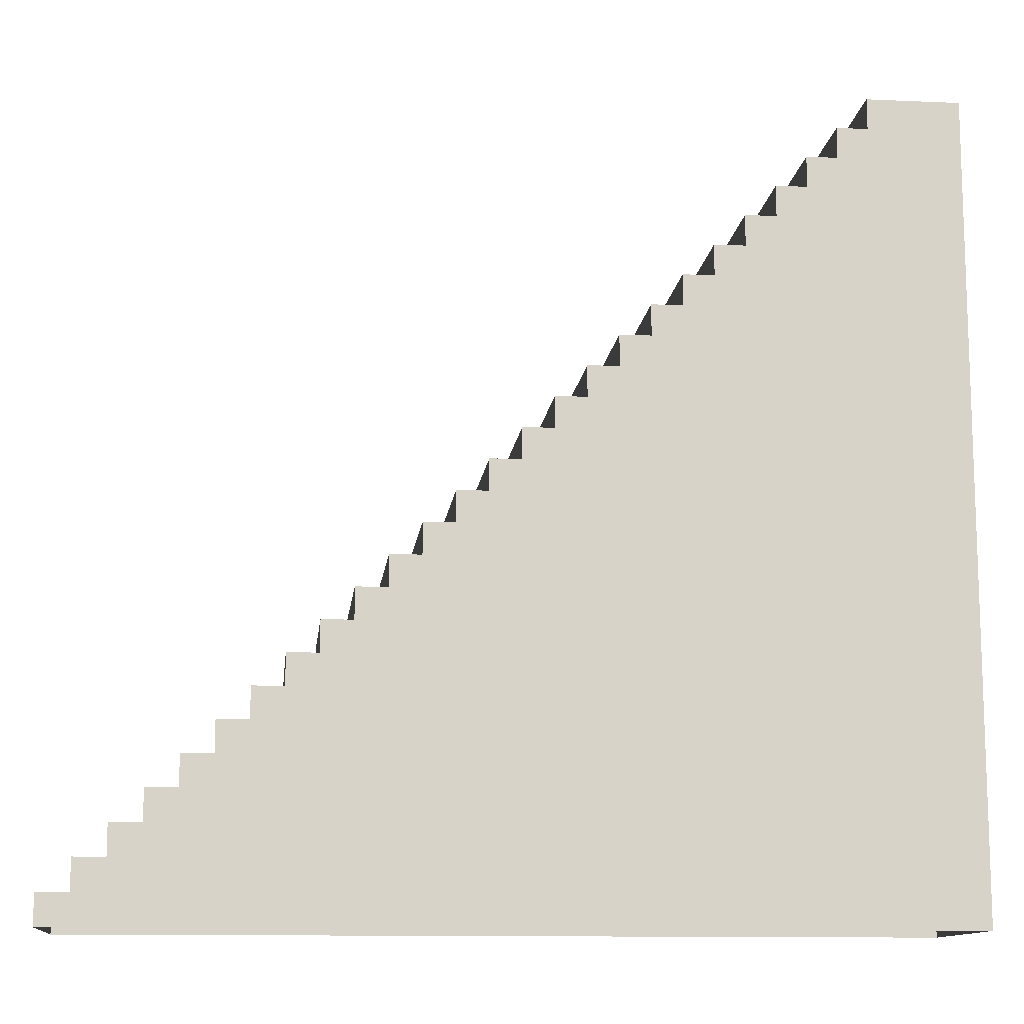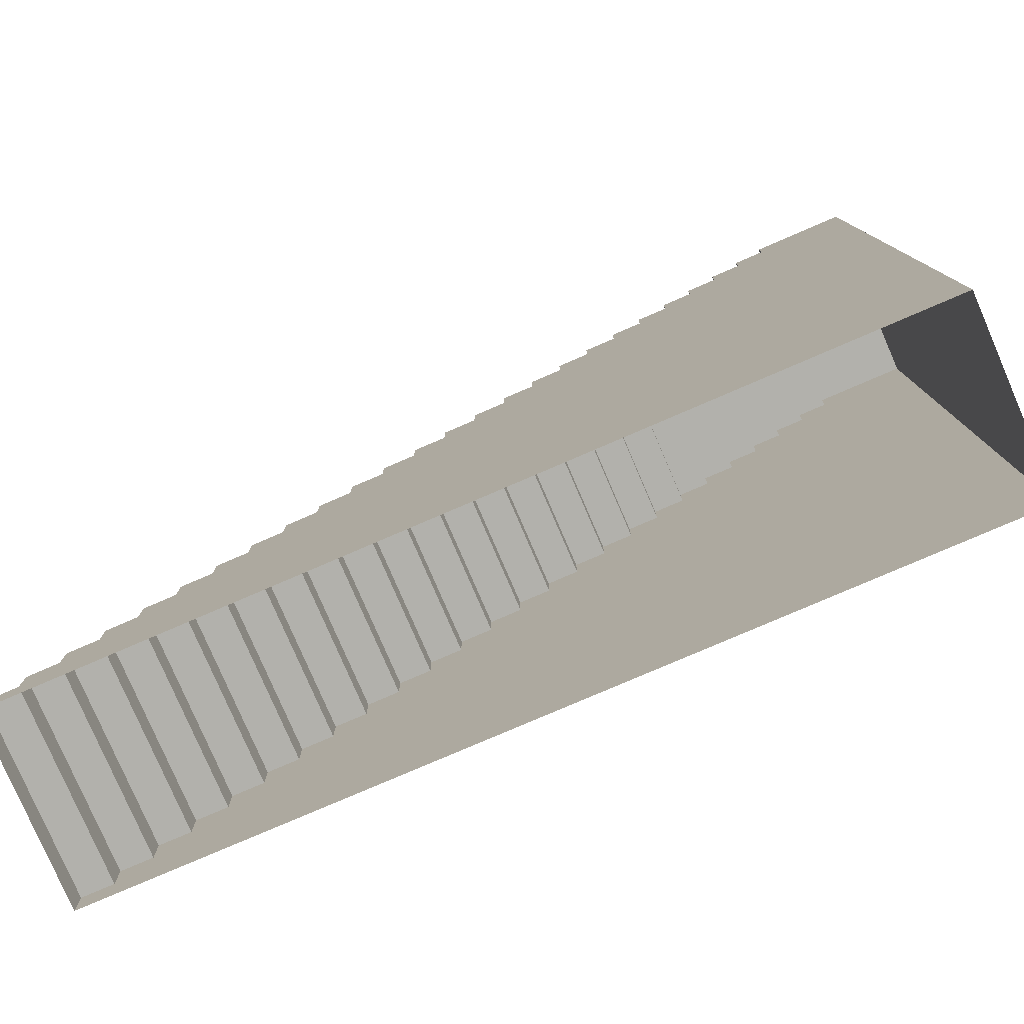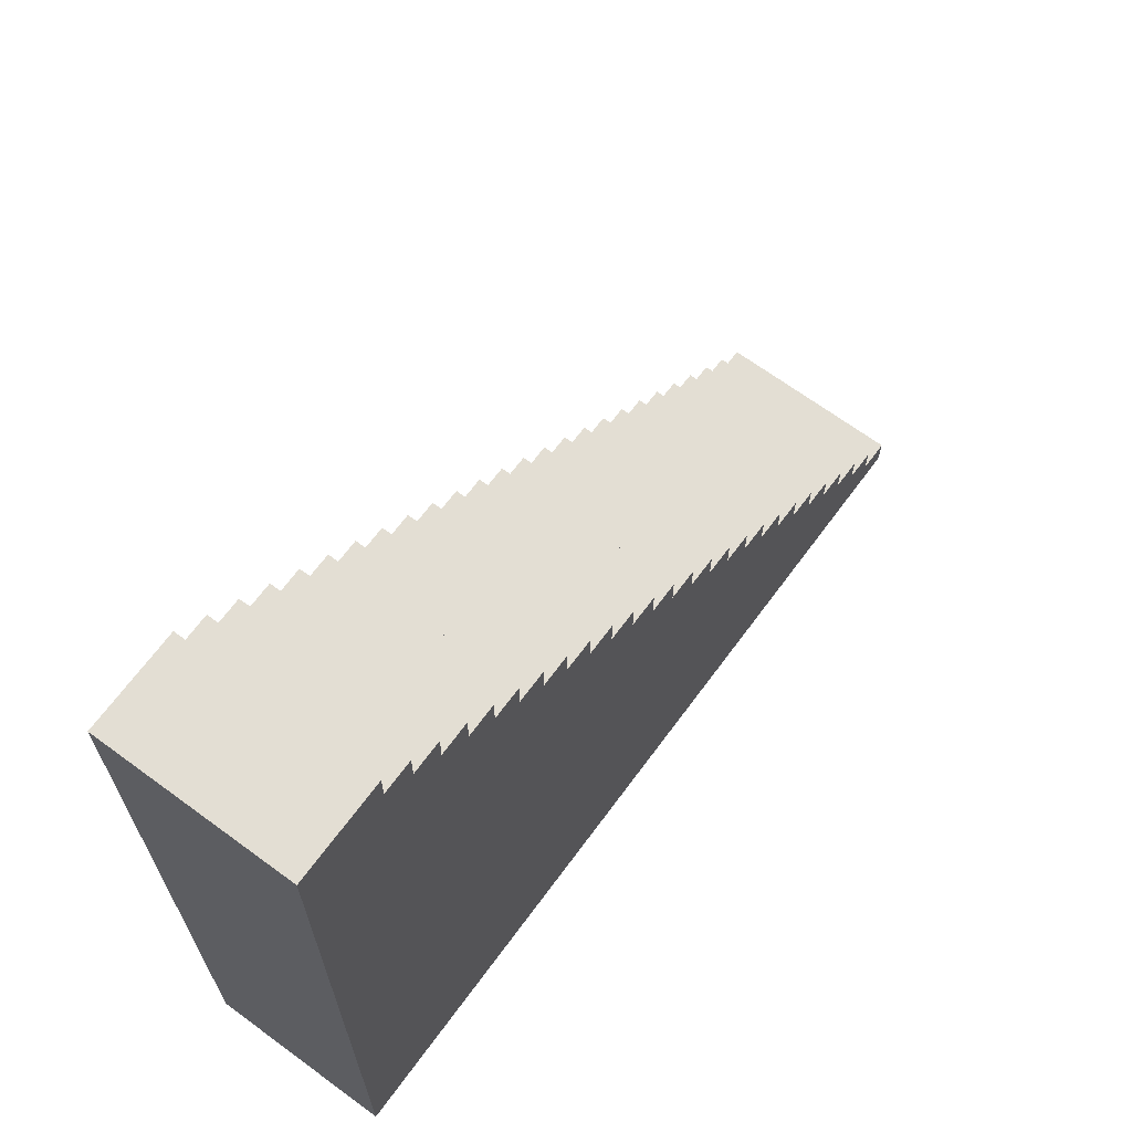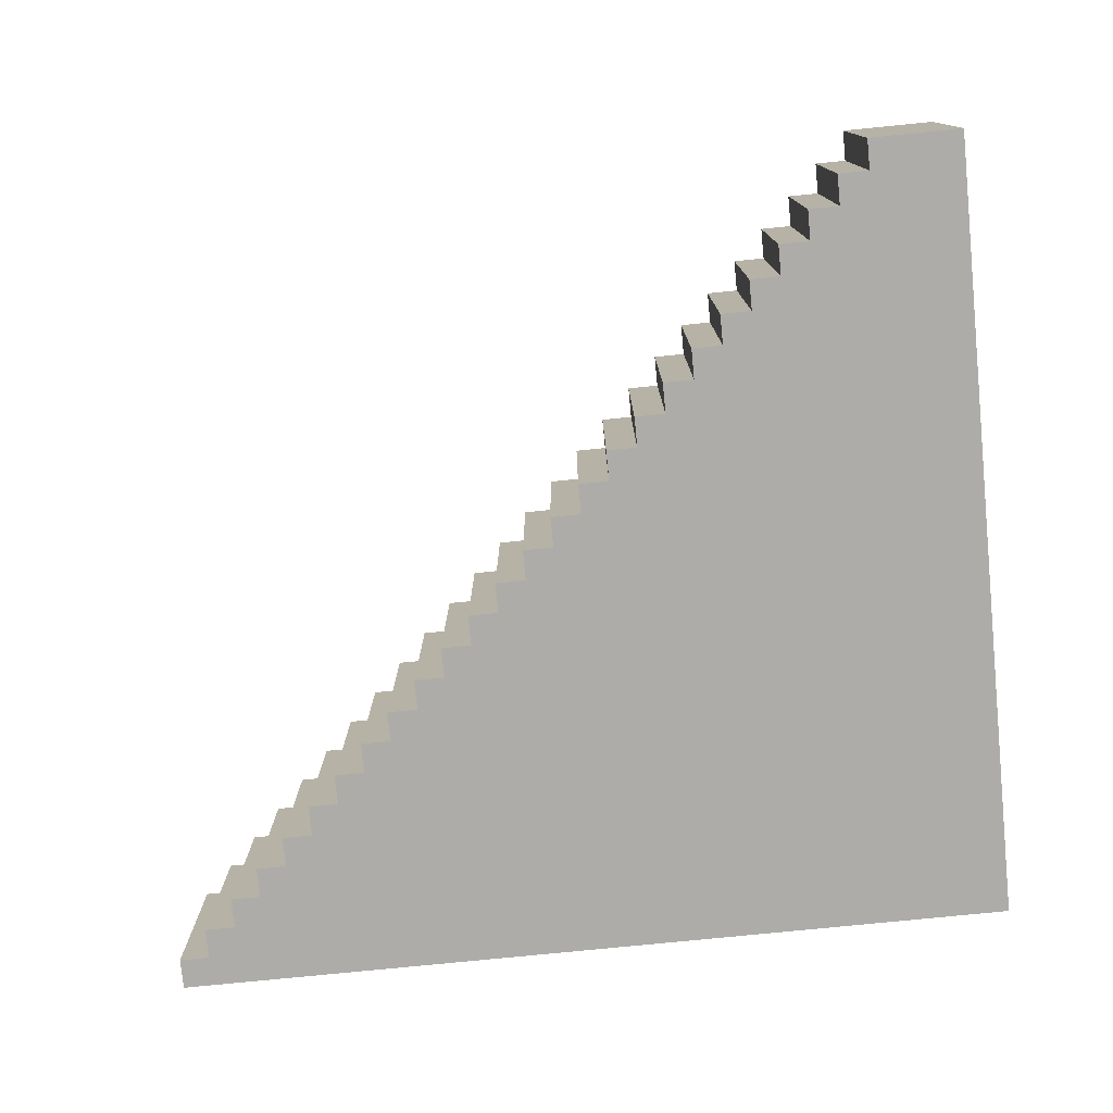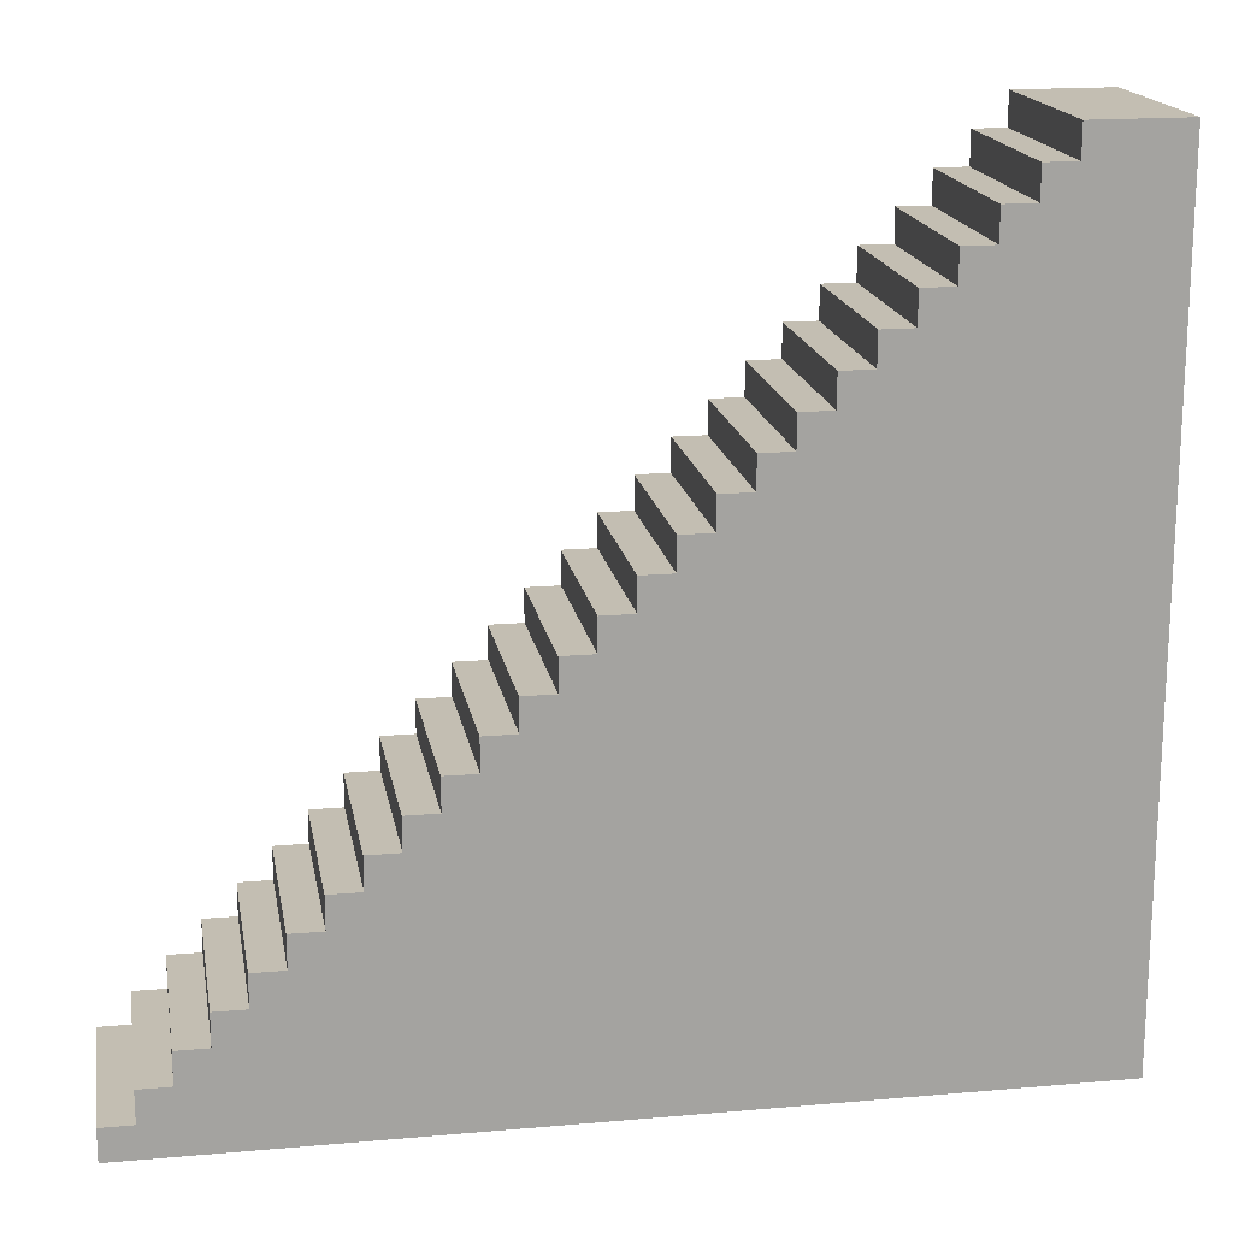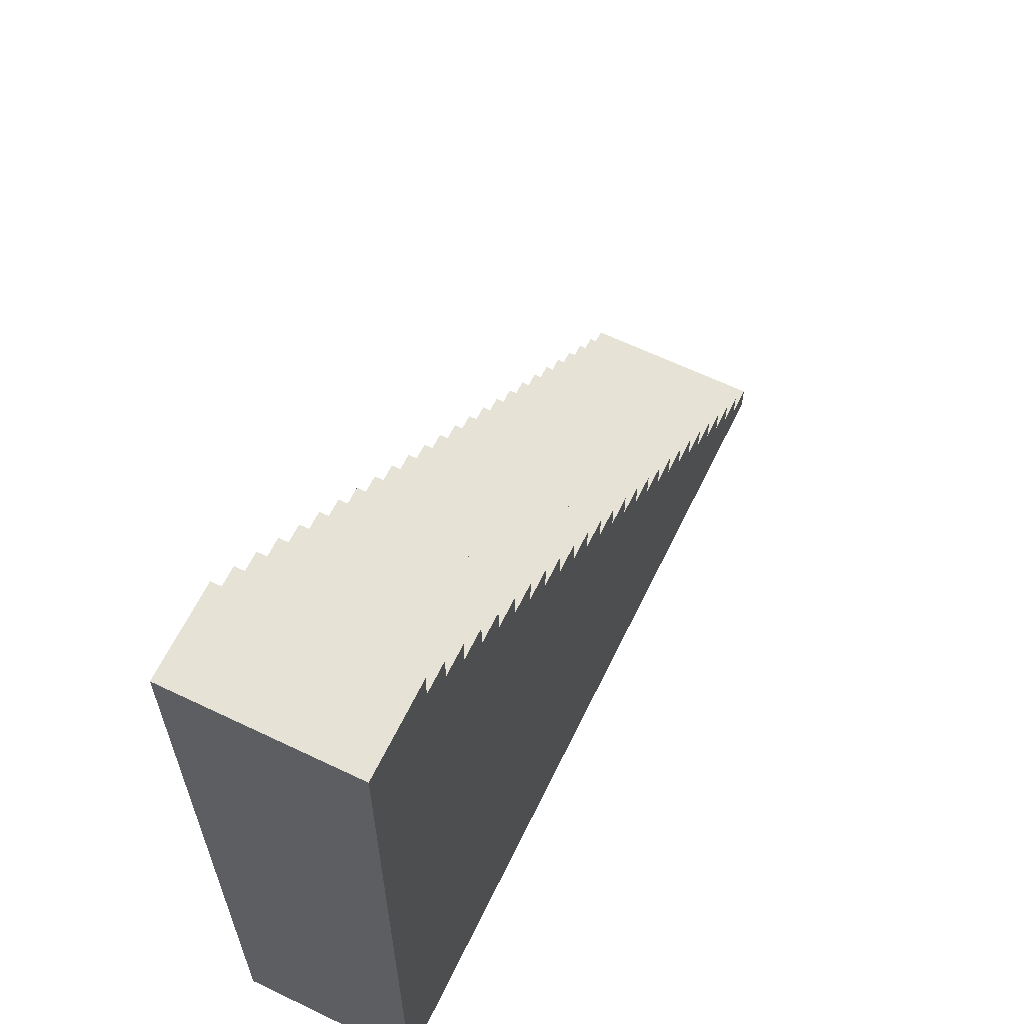
<metadata>
{"format":"obj","ext":"obj","renderer":"f3d","projection":"perspective","resolution":1024,"background":"white","views":[{"elev":-12.0,"azim":174.0,"up":"+Y"},{"elev":-78.9,"azim":-156.7,"up":"+Y"},{"elev":67.2,"azim":-53.6,"up":"+Y"},{"elev":-77.0,"azim":-174.3,"up":"+Z"},{"elev":17.5,"azim":170.1,"up":"+Y"},{"elev":62.9,"azim":-64.1,"up":"+Y"}]}
</metadata>
<code>
g stairs-medieval-stone
v 0.2625 3.422 -1.111
v 0.2625 3.422 0.4639
v 0.2625 3.684 0.4639
v 0.2625 3.684 -1.111
v 0.2625 3.684 -1.111
v 0.2625 3.684 0.4639
v -1.656e-06 3.684 0.4639
v -9.296e-07 3.684 -1.111
v -9.296e-07 3.684 -1.111
v -1.656e-06 3.684 0.4639
v -1.656e-06 3.947 0.4639
v -9.296e-07 3.947 -1.111
v -9.296e-07 3.947 -1.111
v -1.656e-06 3.947 0.4639
v -0.2625 3.947 0.464
v -0.2625 3.947 -1.111
v -0.2625 3.947 -1.111
v -0.2625 3.947 0.464
v -0.2625 4.209 0.464
v -0.2625 4.209 -1.111
v -0.2625 4.209 -1.111
v -0.2625 4.209 0.464
v -0.525 4.209 0.464
v -0.525 4.209 -1.111
v -0.525 4.209 -1.111
v -0.525 4.209 0.464
v -0.525 4.472 0.464
v -0.525 4.472 -1.111
v -0.525 4.472 -1.111
v -0.525 4.472 0.464
v -0.7875 4.472 0.464
v -0.7875 4.472 -1.111
v -0.7875 4.472 -1.111
v -0.7875 4.472 0.464
v -0.7875 4.734 0.4639
v -0.7875 4.734 -1.111
v -0.7875 4.734 -1.111
v -0.7875 4.734 0.4639
v -1.05 4.734 0.464
v -1.05 4.734 -1.111
v -1.05 4.734 -1.111
v -1.05 4.734 0.464
v -1.05 4.997 0.464
v -1.05 4.997 -1.111
v -1.05 4.997 -1.111
v -1.05 4.997 0.464
v -1.313 4.997 0.464
v -1.313 4.997 -1.111
v -1.313 4.997 -1.111
v -1.313 4.997 0.464
v -1.313 5.259 0.464
v -1.313 5.259 -1.111
v -1.313 5.259 -1.111
v -1.313 5.259 0.464
v -1.575 5.259 0.464
v -1.575 5.259 -1.111
v -1.575 5.259 -1.111
v -1.575 5.259 0.464
v -1.575 5.522 0.464
v -1.575 5.522 -1.111
v -1.575 5.522 -1.111
v -1.575 5.522 0.464
v -1.838 5.522 0.464
v -1.838 5.522 -1.111
v -1.838 5.522 -1.111
v -1.838 5.522 0.464
v -1.838 5.784 0.464
v -1.838 5.784 -1.111
v -1.838 5.784 -1.111
v -1.838 5.784 0.464
v -2.1 5.784 0.464
v -2.1 5.784 -1.111
v -2.1 5.784 -1.111
v -2.1 5.784 0.464
v -2.1 6.047 0.464
v -2.1 6.047 -1.111
v -2.1 6.047 -1.111
v -2.1 6.047 0.464
v -2.363 6.047 0.464
v -2.363 6.047 -1.111
v -2.363 6.047 -1.111
v -2.363 6.047 0.464
v -2.363 6.309 0.464
v -2.363 6.309 -1.111
v -2.363 6.309 -1.111
v -2.363 6.309 0.464
v -2.625 6.309 0.464
v -2.625 6.309 -1.111
v -2.625 6.309 -1.111
v -2.625 6.309 0.464
v -2.625 6.572 0.464
v -2.625 6.572 -1.111
v -2.625 6.572 -1.111
v -2.625 6.572 0.464
v -2.888 6.572 0.464
v -2.888 6.572 -1.111
v -2.888 6.572 -1.111
v -2.888 6.572 0.464
v -2.888 6.834 0.464
v -2.888 6.834 -1.111
v -2.888 6.834 -1.111
v -2.888 6.834 0.464
v -3.675 6.834 0.464
v -3.675 6.834 -1.111
v -1.575 5.259 -1.111
v -1.575 5.522 -1.111
v -1.838 5.522 -1.111
v -3.675 0.009273 -1.111
v -1.313 5.259 -1.111
v -1.838 5.784 -1.111
v -1.313 4.997 -1.111
v -2.1 5.784 -1.111
v -1.05 4.997 -1.111
v -2.1 6.047 -1.111
v -1.05 4.734 -1.111
v -2.363 6.047 -1.111
v -0.7875 4.734 -1.111
v -2.363 6.309 -1.111
v -0.7875 4.472 -1.111
v -2.625 6.309 -1.111
v -0.525 4.472 -1.111
v -2.625 6.572 -1.111
v -0.525 4.209 -1.111
v -2.888 6.572 -1.111
v -0.2625 4.209 -1.111
v -2.888 6.834 -1.111
v -3.675 6.834 -1.111
v -0.2625 3.947 -1.111
v -9.296e-07 3.947 -1.111
v -9.296e-07 3.684 -1.111
v 0.2625 3.684 -1.111
v 0.2625 3.422 -1.111
v 0.525 3.159 -1.111
v 0.525 3.422 -1.111
v 0.7875 3.159 -1.111
v 0.7875 2.897 -1.111
v 1.05 2.897 -1.111
v 1.05 2.634 -1.111
v 1.312 2.634 -1.111
v 1.312 2.372 -1.111
v 1.575 2.372 -1.111
v 1.575 2.109 -1.111
v 1.837 1.847 -1.111
v 1.837 2.109 -1.111
v 2.1 1.847 -1.111
v 2.1 1.584 -1.111
v 2.363 1.584 -1.111
v 2.363 1.322 -1.111
v 2.625 1.322 -1.111
v 2.625 1.059 -1.111
v 2.888 1.059 -1.111
v 2.888 0.7968 -1.111
v 3.15 0.7968 -1.111
v 3.15 0.5343 -1.111
v 3.413 0.5343 -1.111
v 3.413 0.2718 -1.111
v 3.675 0.2718 -1.111
v 3.675 0.009273 -1.111
v -3.675 6.834 -1.111
v -3.675 6.834 0.464
v -3.675 0.009273 0.464
v -3.675 0.009273 -1.111
v -1.575 5.259 0.464
v -1.838 5.522 0.464
v -1.575 5.522 0.464
v -3.675 0.009273 0.464
v -1.313 5.259 0.464
v -1.838 5.784 0.464
v -1.313 4.997 0.464
v -2.1 5.784 0.464
v -1.05 4.997 0.464
v -2.1 6.047 0.464
v -1.05 4.734 0.464
v -2.363 6.047 0.464
v -0.7875 4.734 0.4639
v -2.363 6.309 0.464
v -0.7875 4.472 0.464
v -2.625 6.309 0.464
v -0.525 4.472 0.464
v -2.625 6.572 0.464
v -0.525 4.209 0.464
v -2.888 6.572 0.464
v -0.2625 4.209 0.464
v -2.888 6.834 0.464
v -3.675 6.834 0.464
v -0.2625 3.947 0.464
v -1.656e-06 3.947 0.4639
v -1.656e-06 3.684 0.4639
v 0.2625 3.684 0.4639
v 0.2625 3.422 0.4639
v 0.525 3.422 0.464
v 0.525 3.159 0.464
v 0.7875 3.159 0.4639
v 0.7875 2.897 0.4639
v 1.05 2.897 0.4639
v 1.05 2.634 0.4639
v 1.312 2.634 0.4639
v 1.312 2.372 0.4639
v 1.575 2.372 0.4639
v 1.575 2.109 0.4639
v 1.837 1.847 0.4639
v 1.837 2.109 0.4639
v 2.1 1.847 0.4639
v 2.1 1.584 0.4639
v 2.362 1.584 0.4639
v 2.362 1.322 0.4639
v 2.625 1.322 0.4639
v 2.625 1.059 0.4639
v 2.888 1.059 0.4639
v 2.888 0.7968 0.4639
v 3.15 0.7968 0.4639
v 3.15 0.5343 0.4639
v 3.413 0.5343 0.4639
v 3.413 0.2718 0.4639
v 3.675 0.2718 0.4639
v 3.675 0.009273 0.4639
v 3.675 0.009273 -1.111
v 3.675 0.009273 0.4639
v 3.675 0.2718 0.4639
v 3.675 0.2718 -1.111
v 3.675 0.2718 -1.111
v 3.675 0.2718 0.4639
v 3.413 0.2718 0.4639
v 3.413 0.2718 -1.111
v 3.413 0.2718 -1.111
v 3.413 0.2718 0.4639
v 3.413 0.5343 0.4639
v 3.413 0.5343 -1.111
v 3.413 0.5343 -1.111
v 3.413 0.5343 0.4639
v 3.15 0.5343 0.4639
v 3.15 0.5343 -1.111
v 3.15 0.5343 -1.111
v 3.15 0.5343 0.4639
v 3.15 0.7968 0.4639
v 3.15 0.7968 -1.111
v 3.15 0.7968 -1.111
v 3.15 0.7968 0.4639
v 2.888 0.7968 0.4639
v 2.888 0.7968 -1.111
v 2.888 0.7968 -1.111
v 2.888 0.7968 0.4639
v 2.888 1.059 0.4639
v 2.888 1.059 -1.111
v 2.888 1.059 -1.111
v 2.888 1.059 0.4639
v 2.625 1.059 0.4639
v 2.625 1.059 -1.111
v 2.625 1.059 -1.111
v 2.625 1.059 0.4639
v 2.625 1.322 0.4639
v 2.625 1.322 -1.111
v 2.625 1.322 -1.111
v 2.625 1.322 0.4639
v 2.362 1.322 0.4639
v 2.363 1.322 -1.111
v 2.363 1.322 -1.111
v 2.362 1.322 0.4639
v 2.362 1.584 0.4639
v 2.363 1.584 -1.111
v 2.363 1.584 -1.111
v 2.362 1.584 0.4639
v 2.1 1.584 0.4639
v 2.1 1.584 -1.111
v 2.1 1.584 -1.111
v 2.1 1.584 0.4639
v 2.1 1.847 0.4639
v 2.1 1.847 -1.111
v 2.1 1.847 -1.111
v 2.1 1.847 0.4639
v 1.837 1.847 0.4639
v 1.837 1.847 -1.111
v 1.837 1.847 -1.111
v 1.837 1.847 0.4639
v 1.837 2.109 0.4639
v 1.837 2.109 -1.111
v 1.837 2.109 -1.111
v 1.837 2.109 0.4639
v 1.575 2.109 0.4639
v 1.575 2.109 -1.111
v 1.575 2.109 -1.111
v 1.575 2.109 0.4639
v 1.575 2.372 0.4639
v 1.575 2.372 -1.111
v 1.575 2.372 -1.111
v 1.575 2.372 0.4639
v 1.312 2.372 0.4639
v 1.312 2.372 -1.111
v 1.312 2.372 -1.111
v 1.312 2.372 0.4639
v 1.312 2.634 0.4639
v 1.312 2.634 -1.111
v 1.312 2.634 -1.111
v 1.312 2.634 0.4639
v 1.05 2.634 0.4639
v 1.05 2.634 -1.111
v 1.05 2.634 -1.111
v 1.05 2.634 0.4639
v 1.05 2.897 0.4639
v 1.05 2.897 -1.111
v 1.05 2.897 -1.111
v 1.05 2.897 0.4639
v 0.7875 2.897 0.4639
v 0.7875 2.897 -1.111
v 0.7875 2.897 -1.111
v 0.7875 2.897 0.4639
v 0.7875 3.159 0.4639
v 0.7875 3.159 -1.111
v 0.7875 3.159 -1.111
v 0.7875 3.159 0.4639
v 0.525 3.159 0.464
v 0.525 3.159 -1.111
v 0.525 3.159 -1.111
v 0.525 3.159 0.464
v 0.525 3.422 0.464
v 0.525 3.422 -1.111
v 0.525 3.422 -1.111
v 0.525 3.422 0.464
v 0.2625 3.422 0.4639
v 0.2625 3.422 -1.111
f 2 1 3
f 3 1 4
f 6 5 7
f 7 5 8
f 10 9 11
f 11 9 12
f 14 13 15
f 15 13 16
f 18 17 19
f 19 17 20
f 22 21 23
f 23 21 24
f 26 25 27
f 27 25 28
f 30 29 31
f 31 29 32
f 34 33 35
f 35 33 36
f 38 37 39
f 39 37 40
f 42 41 43
f 43 41 44
f 46 45 47
f 47 45 48
f 50 49 51
f 51 49 52
f 54 53 55
f 55 53 56
f 58 57 59
f 59 57 60
f 62 61 63
f 63 61 64
f 66 65 67
f 67 65 68
f 70 69 71
f 71 69 72
f 74 73 75
f 75 73 76
f 78 77 79
f 79 77 80
f 82 81 83
f 83 81 84
f 86 85 87
f 87 85 88
f 90 89 91
f 91 89 92
f 94 93 95
f 95 93 96
f 98 97 99
f 99 97 100
f 102 101 103
f 103 101 104
f 106 105 107
f 107 105 108
f 105 109 108
f 107 108 110
f 108 109 111
f 110 108 112
f 111 113 108
f 112 108 114
f 108 113 115
f 114 108 116
f 115 117 108
f 116 108 118
f 108 117 119
f 118 108 120
f 119 121 108
f 120 108 122
f 108 121 123
f 122 108 124
f 123 125 108
f 124 108 126
f 126 108 127
f 108 125 128
f 128 129 108
f 108 129 130
f 131 108 130
f 132 108 131
f 132 133 108
f 134 133 132
f 135 108 133
f 136 108 135
f 137 108 136
f 138 108 137
f 139 108 138
f 140 108 139
f 141 108 140
f 142 108 141
f 142 143 108
f 144 143 142
f 143 145 108
f 108 145 146
f 146 147 108
f 108 147 148
f 148 149 108
f 108 149 150
f 150 151 108
f 108 151 152
f 152 153 108
f 108 153 154
f 154 155 108
f 108 155 156
f 157 108 156
f 158 108 157
f 160 159 161
f 161 159 162
f 164 163 165
f 166 163 164
f 166 167 163
f 168 166 164
f 169 167 166
f 170 166 168
f 166 171 169
f 172 166 170
f 173 171 166
f 174 166 172
f 166 175 173
f 176 166 174
f 177 175 166
f 178 166 176
f 166 179 177
f 180 166 178
f 181 179 166
f 182 166 180
f 166 183 181
f 184 166 182
f 185 166 184
f 186 183 166
f 166 187 186
f 188 187 166
f 188 166 189
f 189 166 190
f 190 166 191
f 191 166 192
f 192 166 193
f 193 166 194
f 194 166 195
f 195 166 196
f 196 166 197
f 197 166 198
f 198 166 199
f 199 166 200
f 166 201 200
f 200 201 202
f 166 203 201
f 204 203 166
f 166 205 204
f 206 205 166
f 166 207 206
f 208 207 166
f 166 209 208
f 210 209 166
f 166 211 210
f 212 211 166
f 166 213 212
f 214 213 166
f 214 166 215
f 215 166 216
f 218 217 219
f 219 217 220
f 222 221 223
f 223 221 224
f 226 225 227
f 227 225 228
f 230 229 231
f 231 229 232
f 234 233 235
f 235 233 236
f 238 237 239
f 239 237 240
f 242 241 243
f 243 241 244
f 246 245 247
f 247 245 248
f 250 249 251
f 251 249 252
f 254 253 255
f 255 253 256
f 258 257 259
f 259 257 260
f 262 261 263
f 263 261 264
f 266 265 267
f 267 265 268
f 270 269 271
f 271 269 272
f 274 273 275
f 275 273 276
f 278 277 279
f 279 277 280
f 282 281 283
f 283 281 284
f 286 285 287
f 287 285 288
f 290 289 291
f 291 289 292
f 294 293 295
f 295 293 296
f 298 297 299
f 299 297 300
f 302 301 303
f 303 301 304
f 306 305 307
f 307 305 308
f 310 309 311
f 311 309 312
f 314 313 315
f 315 313 316
f 318 317 319
f 319 317 320

</code>
